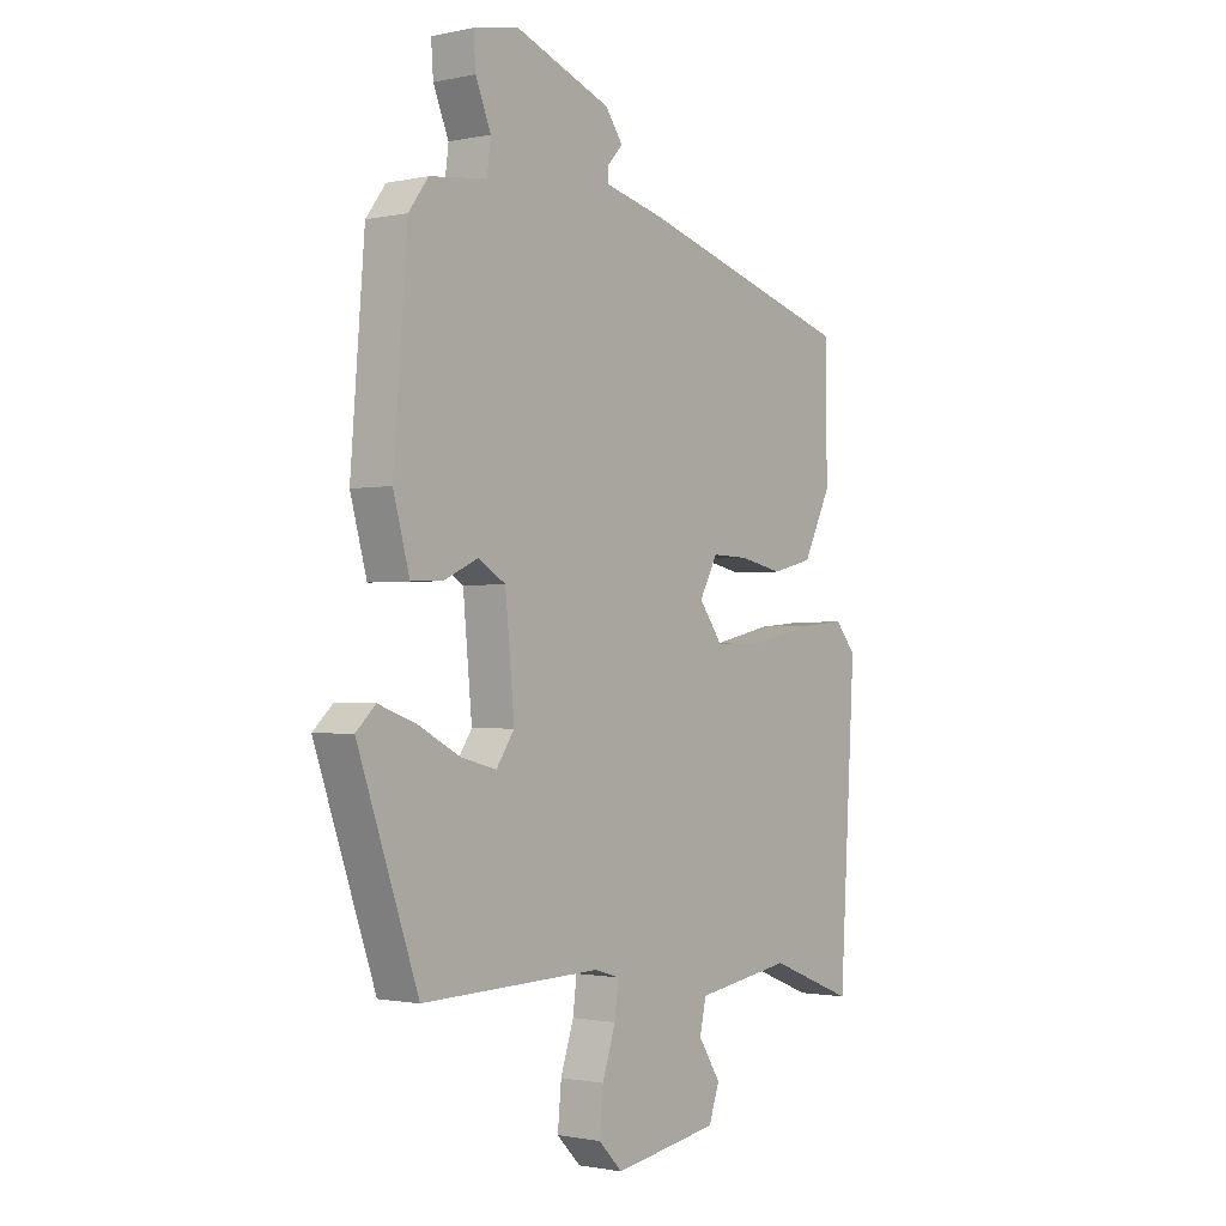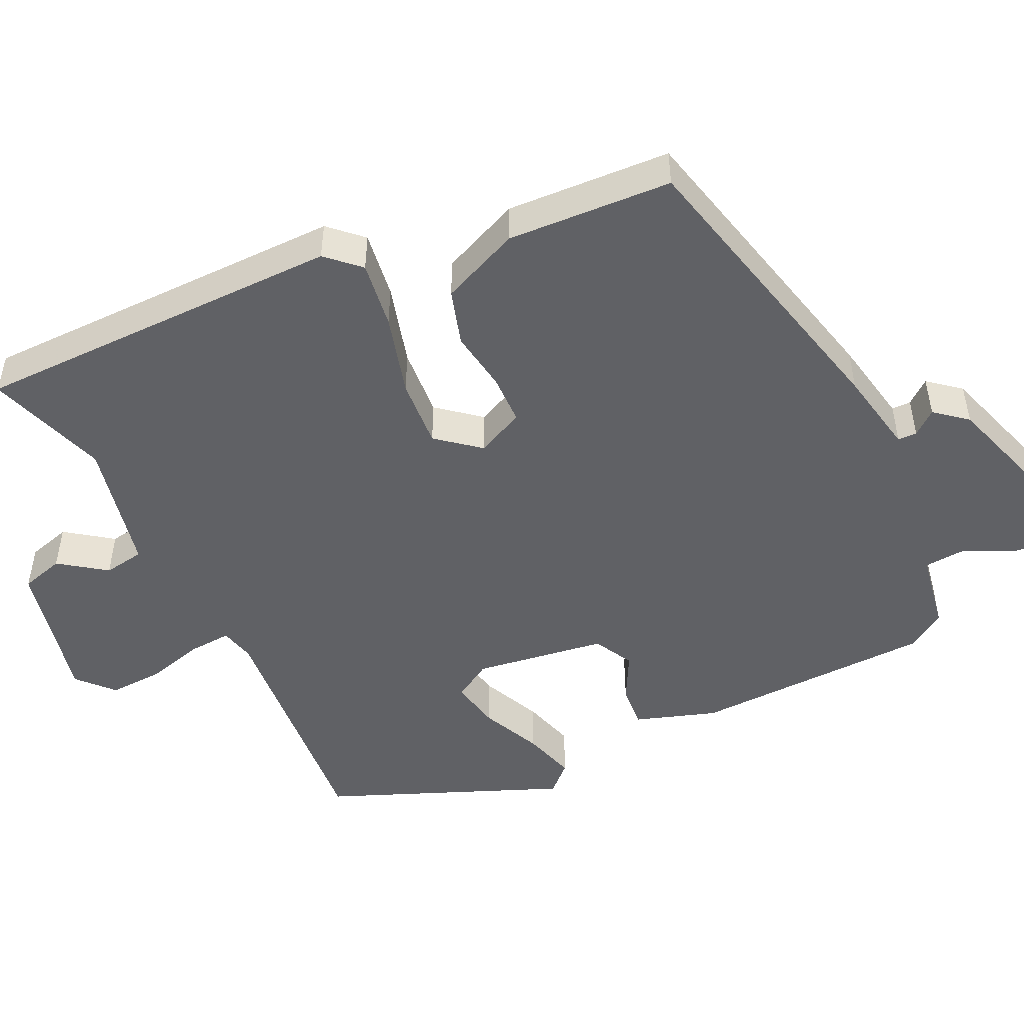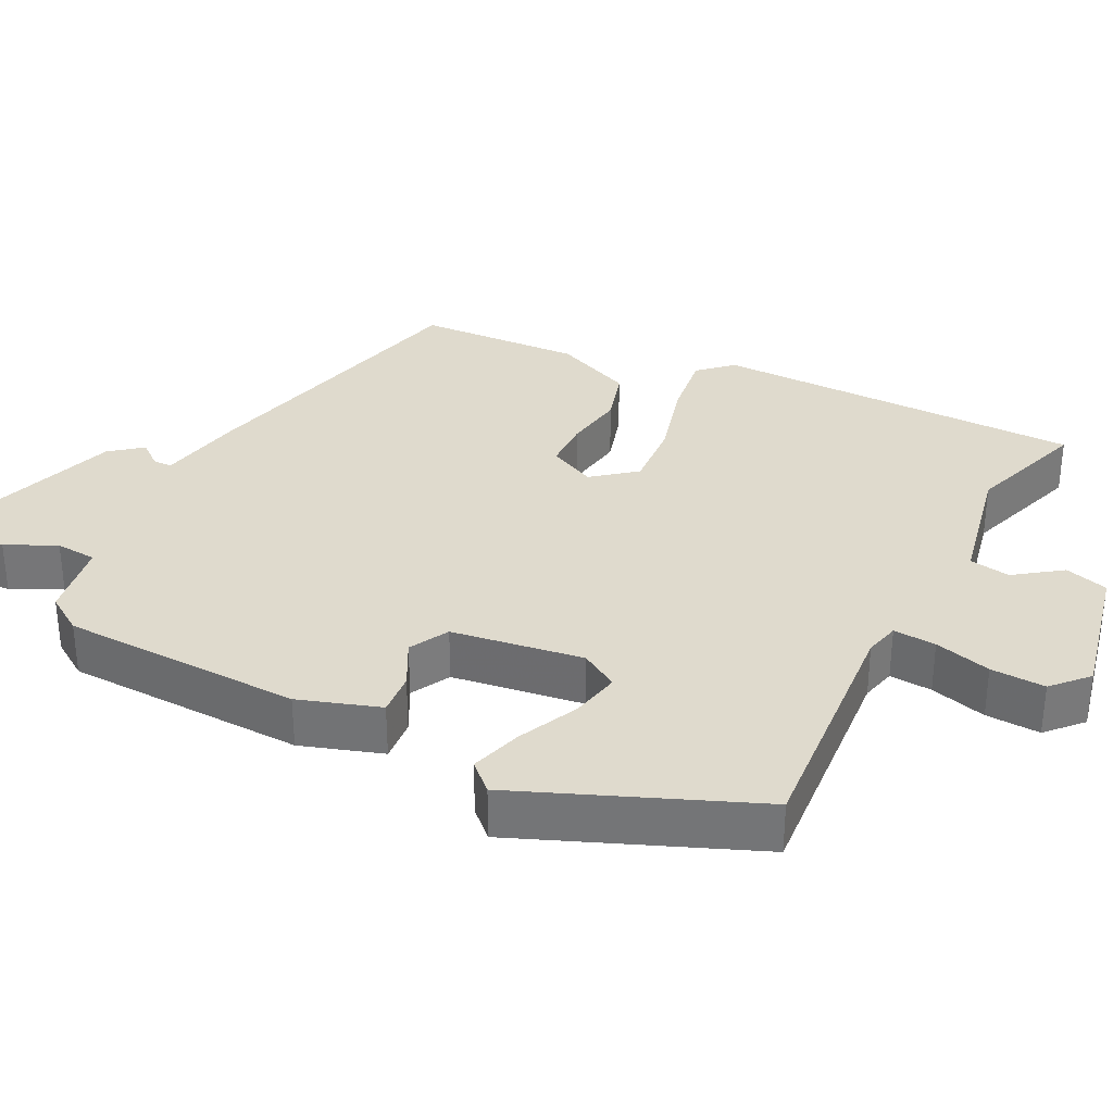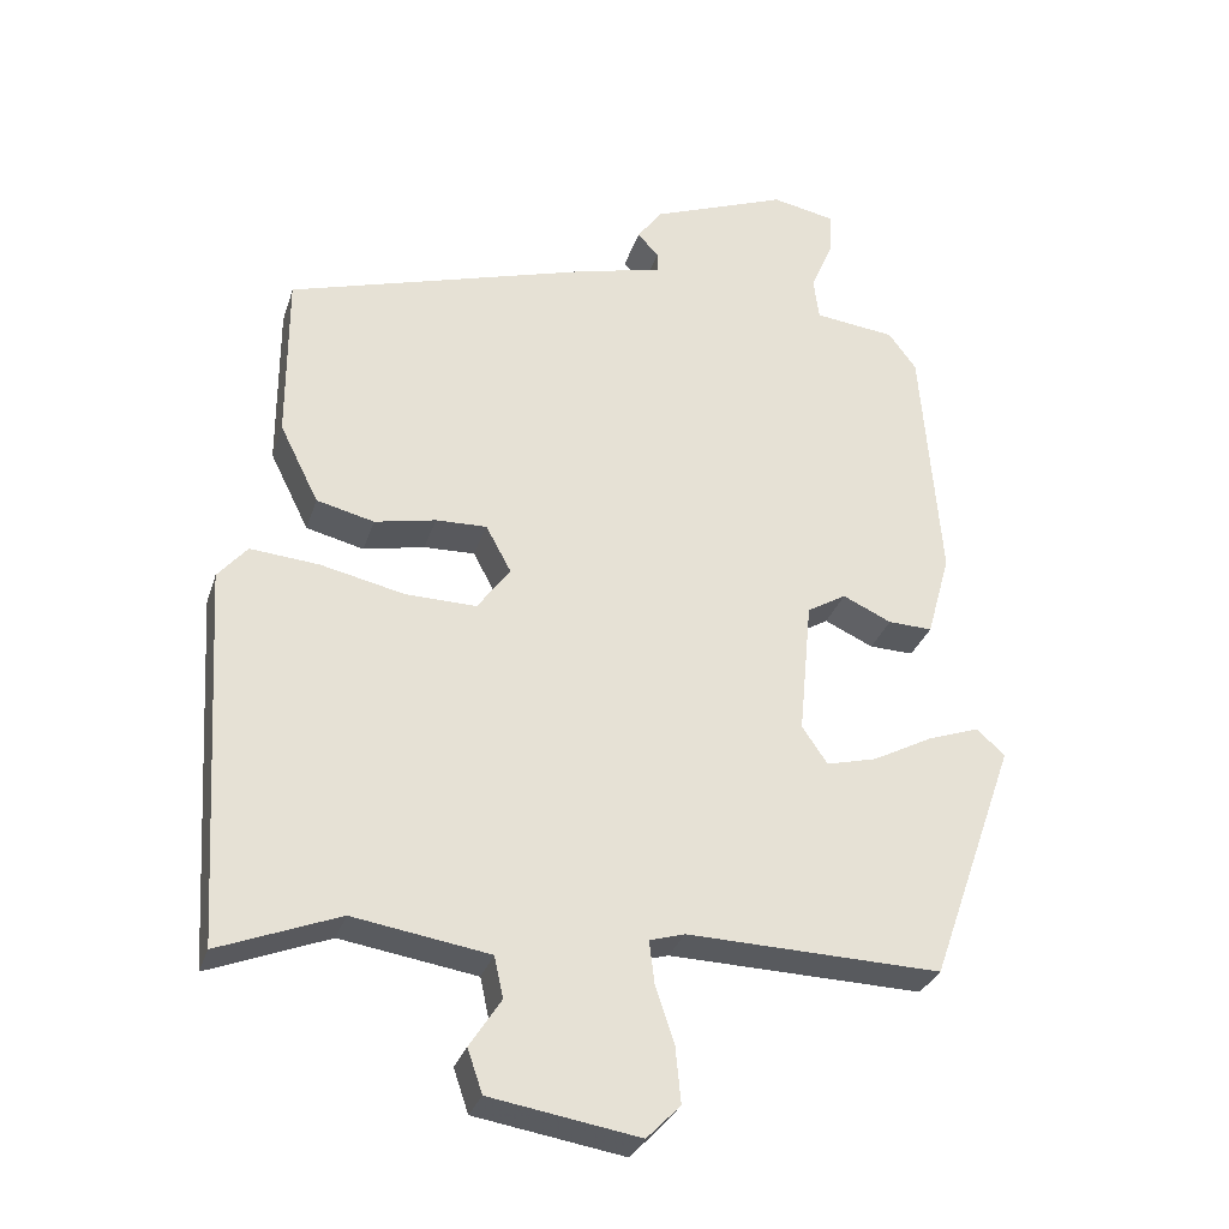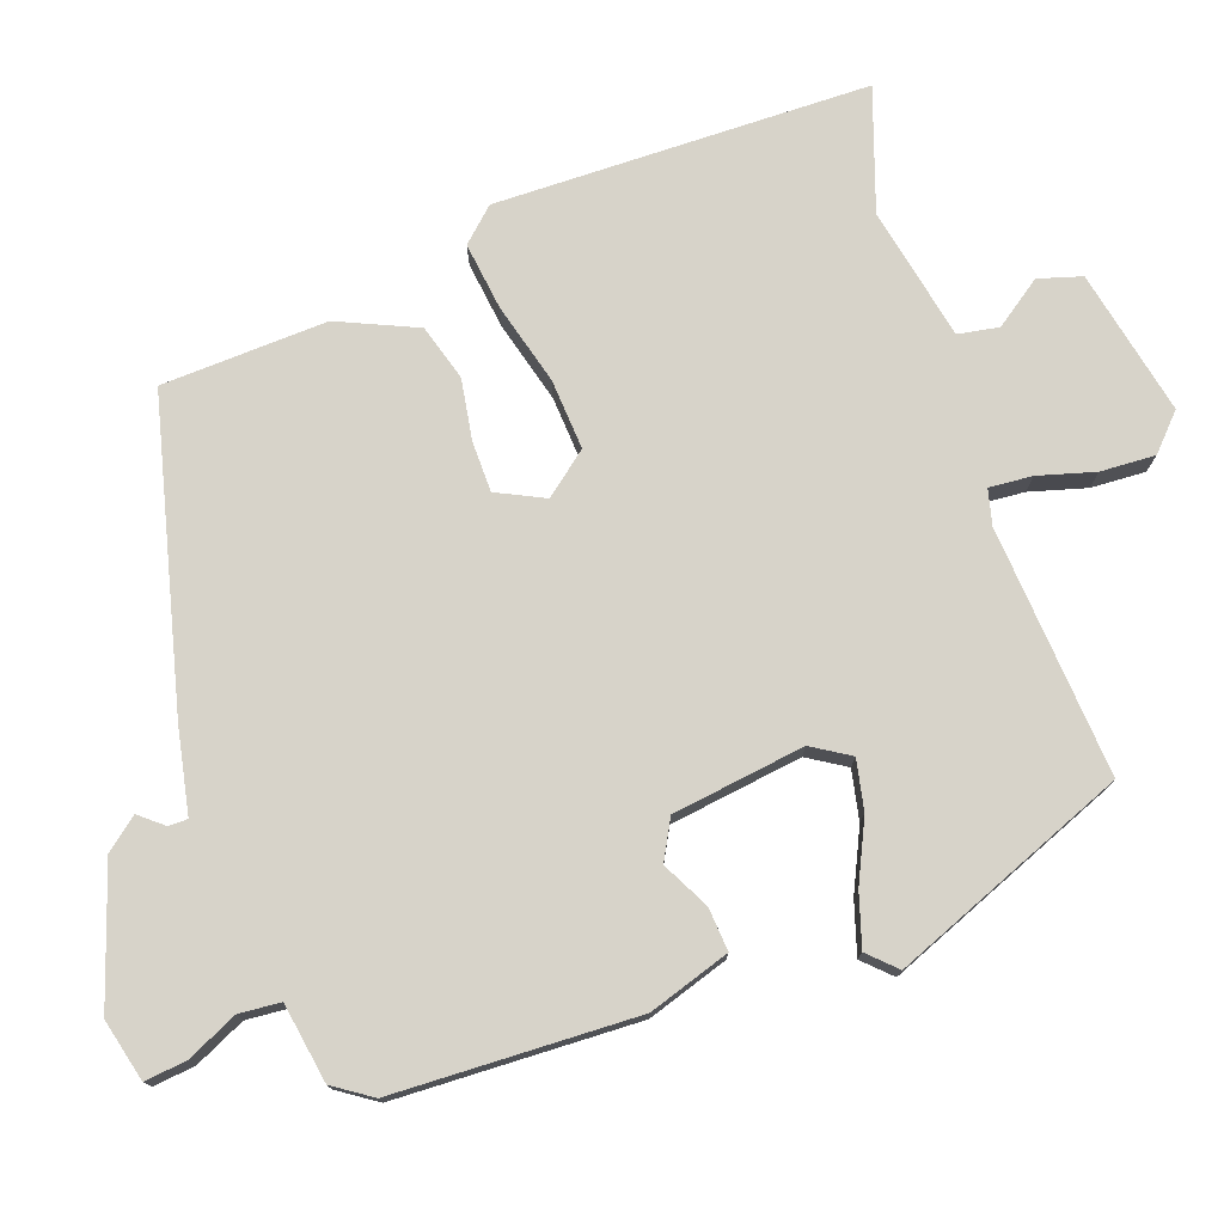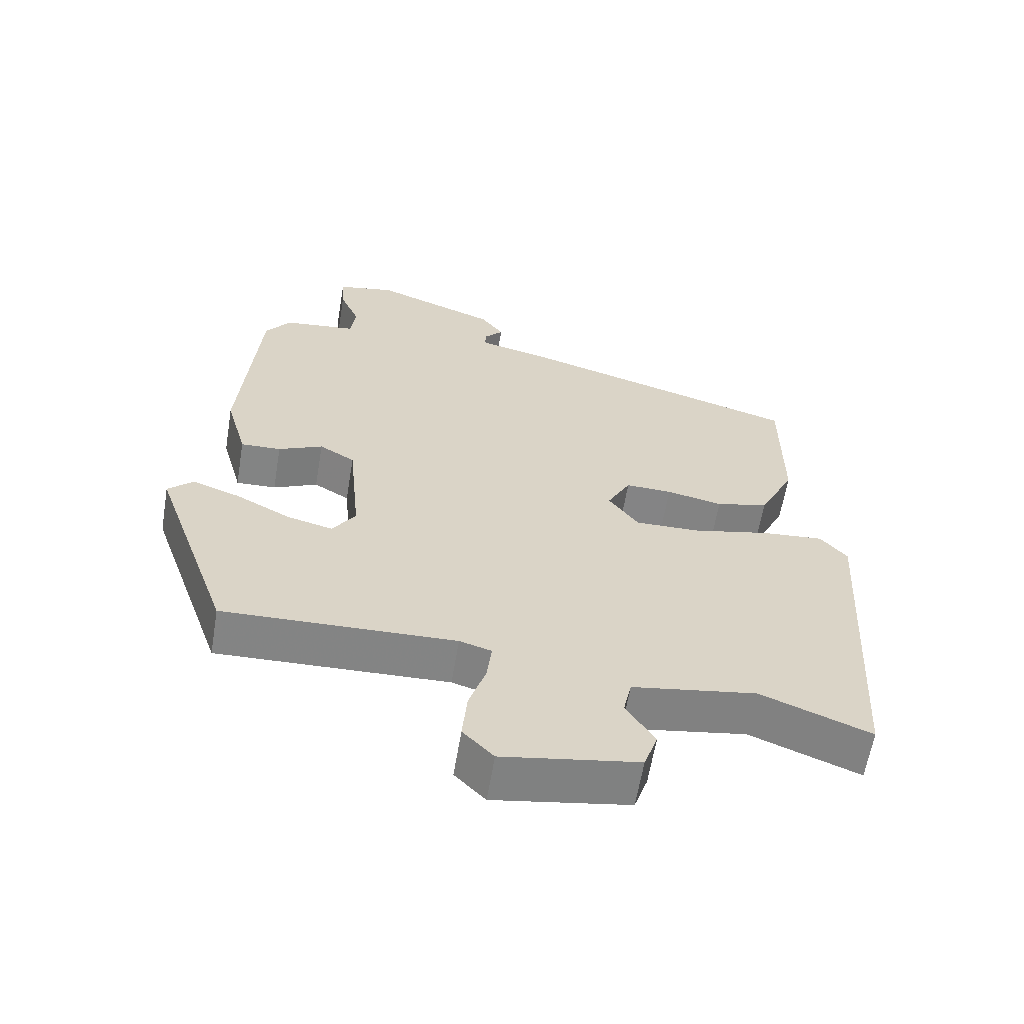
<metadata>
{"format":"obj","ext":"obj","renderer":"f3d","projection":"perspective","resolution":1024,"background":"white","views":[{"elev":-1.3,"azim":127.9,"up":"+Z"},{"elev":-49.2,"azim":-67.5,"up":"+Y"},{"elev":32.9,"azim":114.0,"up":"+Y"},{"elev":-30.4,"azim":-16.4,"up":"+Z"},{"elev":76.1,"azim":68.1,"up":"+Y"},{"elev":-61.4,"azim":170.6,"up":"+Z"}]}
</metadata>
<code>
v 0.418 0.07 -0.476
v 0.079 0.07 -0.466
v 0.032 0.07 -0.48
v 0.039 0.07 -0.538
v 0.064 0.07 -0.614
v 0.071 0.07 -0.688
v 0.026 0.07 -0.734
v -0.173 0.07 -0.701
v -0.193 0.07 -0.643
v -0.151 0.07 -0.578
v -0.163 0.07 -0.523
v -0.345 0.07 -0.494
v -0.506 0.07 -0.557
v -0.536 0.07 -0.052
v -0.497 0.07 -0.006
v -0.405 0.07 -0.014
v -0.293 0.07 -0.039
v -0.198 0.07 -0.041
v -0.154 0.07 0.019
v -0.188 0.07 0.082
v -0.256 0.07 0.08
v -0.338 0.07 0.063
v -0.415 0.07 0.082
v -0.467 0.07 0.187
v -0.467 0.07 0.412
v -0.061 0.07 0.532
v 0.053 0.07 0.56
v 0.052 0.07 0.586
v 0.024 0.07 0.617
v 0.057 0.07 0.662
v 0.238 0.07 0.731
v 0.323 0.07 0.714
v 0.319 0.07 0.657
v 0.29 0.07 0.587
v 0.297 0.07 0.531
v 0.405 0.07 0.518
v 0.442 0.07 0.468
v 0.468 0.07 0.14
v 0.437 0.07 0.028
v 0.378 0.07 0.03
v 0.313 0.07 0.06
v 0.261 0.07 0.029
v 0.244 0.07 -0.151
v 0.278 0.07 -0.201
v 0.345 0.07 -0.184
v 0.425 0.07 -0.142
v 0.495 0.07 -0.117
v 0.532 0.07 -0.152
v 0.418 0 -0.476
v 0.079 0 -0.466
v 0.032 0 -0.48
v 0.039 0 -0.538
v 0.064 0 -0.614
v 0.071 0 -0.688
v 0.026 0 -0.734
v -0.173 0 -0.701
v -0.193 0 -0.643
v -0.151 0 -0.578
v -0.163 0 -0.523
v -0.345 0 -0.494
v -0.506 0 -0.557
v -0.536 0 -0.052
v -0.497 0 -0.006
v -0.405 0 -0.014
v -0.293 0 -0.039
v -0.198 0 -0.041
v -0.154 0 0.019
v -0.188 0 0.082
v -0.256 0 0.08
v -0.338 0 0.063
v -0.415 0 0.082
v -0.467 0 0.187
v -0.467 0 0.412
v -0.061 0 0.532
v 0.053 0 0.56
v 0.052 0 0.586
v 0.024 0 0.617
v 0.057 0 0.662
v 0.238 0 0.731
v 0.323 0 0.714
v 0.319 0 0.657
v 0.29 0 0.587
v 0.297 0 0.531
v 0.405 0 0.518
v 0.442 0 0.468
v 0.468 0 0.14
v 0.437 0 0.028
v 0.378 0 0.03
v 0.313 0 0.06
v 0.261 0 0.029
v 0.244 0 -0.151
v 0.278 0 -0.201
v 0.345 0 -0.184
v 0.425 0 -0.142
v 0.495 0 -0.117
v 0.532 0 -0.152
f 45 46 47 48
f 44 45 48 1
f 43 44 1 2
f 42 43 2 3
f 38 39 40 41
f 36 37 38 41
f 35 36 41 42
f 34 35 42 3
f 32 33 34
f 31 32 34
f 28 29 30 31
f 27 28 31 34
f 26 27 34 3
f 21 22 23 24
f 20 21 24 25
f 14 15 16 17
f 12 13 14 17
f 11 12 17 18
f 10 11 18 19
f 8 9 10
f 7 8 10
f 4 5 6 7
f 3 4 7 10
f 26 3 10 19
f 20 25 26
f 19 20 26
f 96 95 94 93
f 49 96 93 92
f 50 49 92 91
f 51 50 91 90
f 89 88 87 86
f 89 86 85 84
f 90 89 84 83
f 51 90 83 82
f 82 81 80
f 82 80 79
f 79 78 77 76
f 82 79 76 75
f 51 82 75 74
f 72 71 70 69
f 73 72 69 68
f 65 64 63 62
f 65 62 61 60
f 66 65 60 59
f 67 66 59 58
f 58 57 56
f 58 56 55
f 55 54 53 52
f 58 55 52 51
f 67 58 51 74
f 74 73 68
f 74 68 67
f 1 49 50 2
f 2 50 51 3
f 3 51 52 4
f 4 52 53 5
f 5 53 54 6
f 6 54 55 7
f 7 55 56 8
f 8 56 57 9
f 9 57 58 10
f 10 58 59 11
f 11 59 60 12
f 12 60 61 13
f 13 61 62 14
f 14 62 63 15
f 15 63 64 16
f 16 64 65 17
f 17 65 66 18
f 18 66 67 19
f 19 67 68 20
f 20 68 69 21
f 21 69 70 22
f 22 70 71 23
f 23 71 72 24
f 24 72 73 25
f 25 73 74 26
f 26 74 75 27
f 27 75 76 28
f 28 76 77 29
f 29 77 78 30
f 30 78 79 31
f 31 79 80 32
f 32 80 81 33
f 33 81 82 34
f 34 82 83 35
f 35 83 84 36
f 36 84 85 37
f 37 85 86 38
f 38 86 87 39
f 39 87 88 40
f 40 88 89 41
f 41 89 90 42
f 42 90 91 43
f 43 91 92 44
f 44 92 93 45
f 45 93 94 46
f 46 94 95 47
f 47 95 96 48
f 48 96 49 1

</code>
